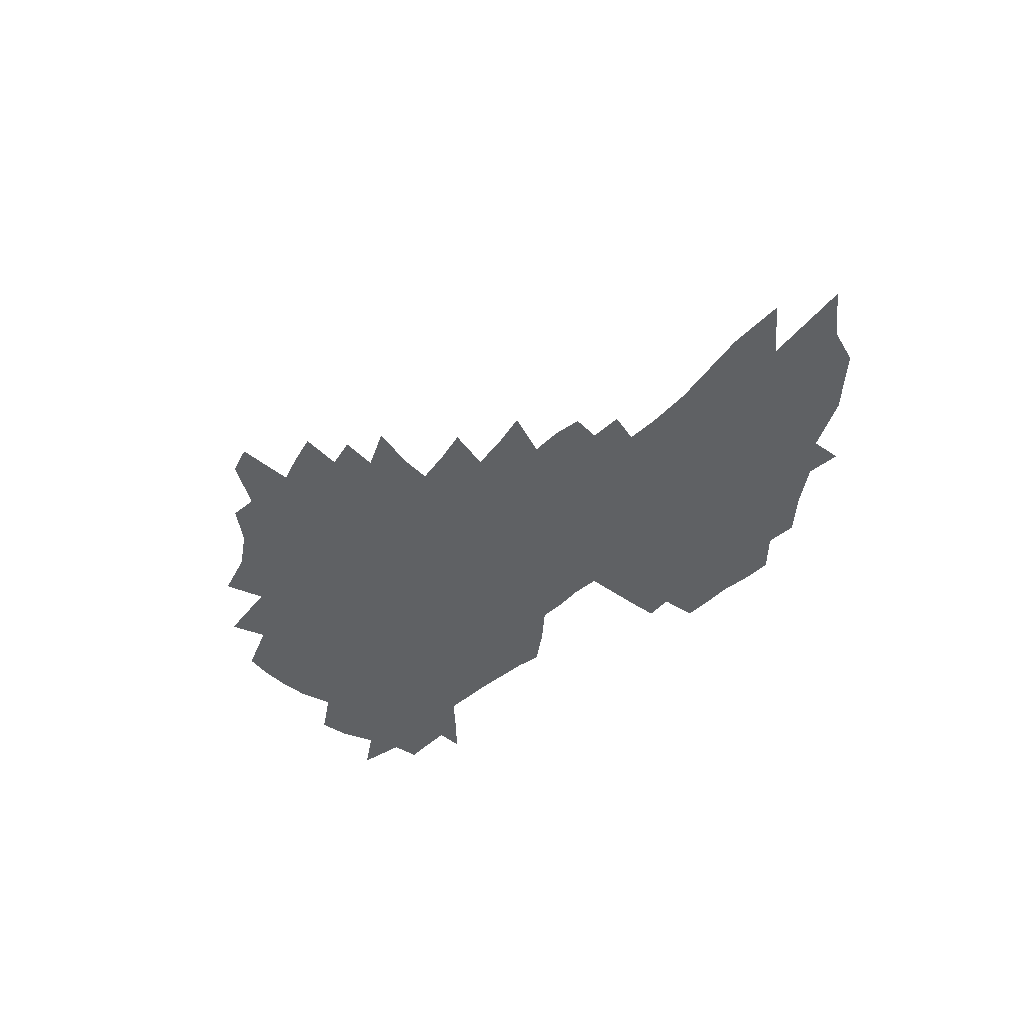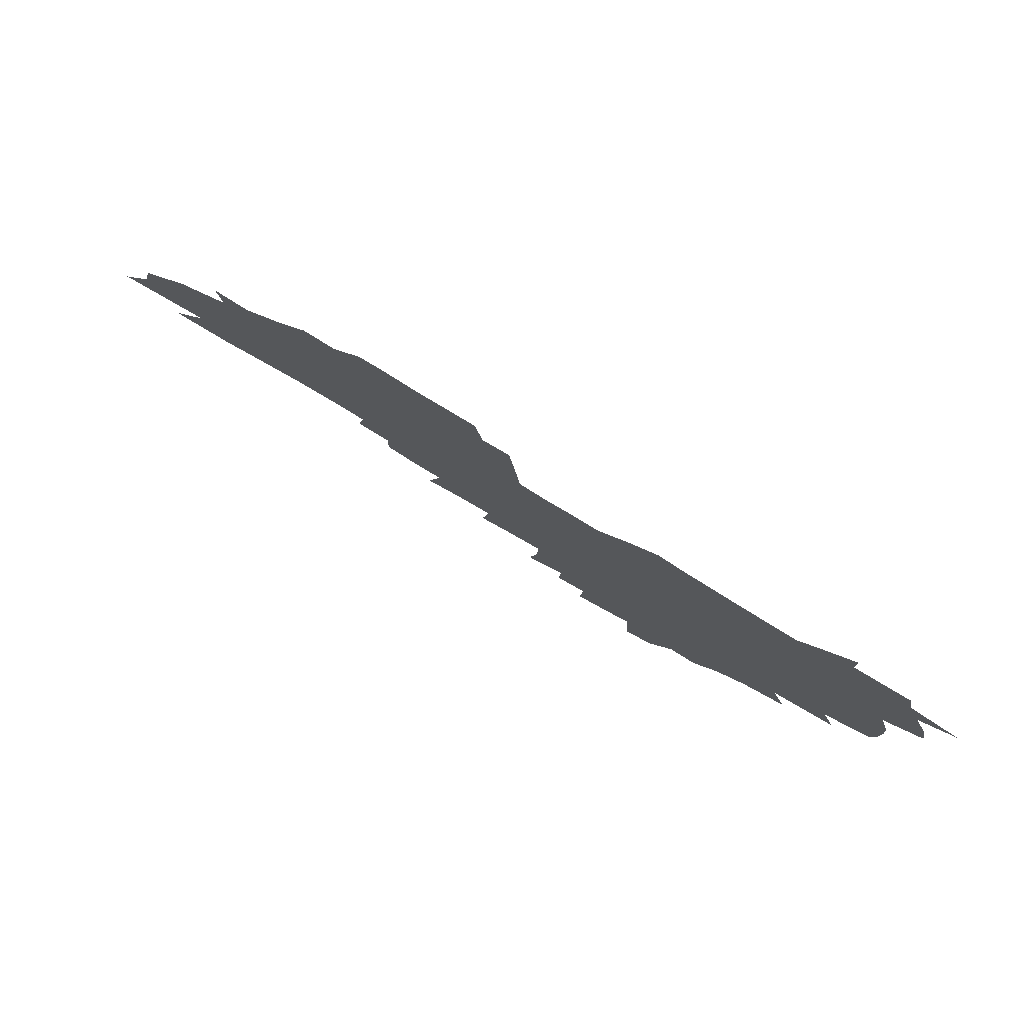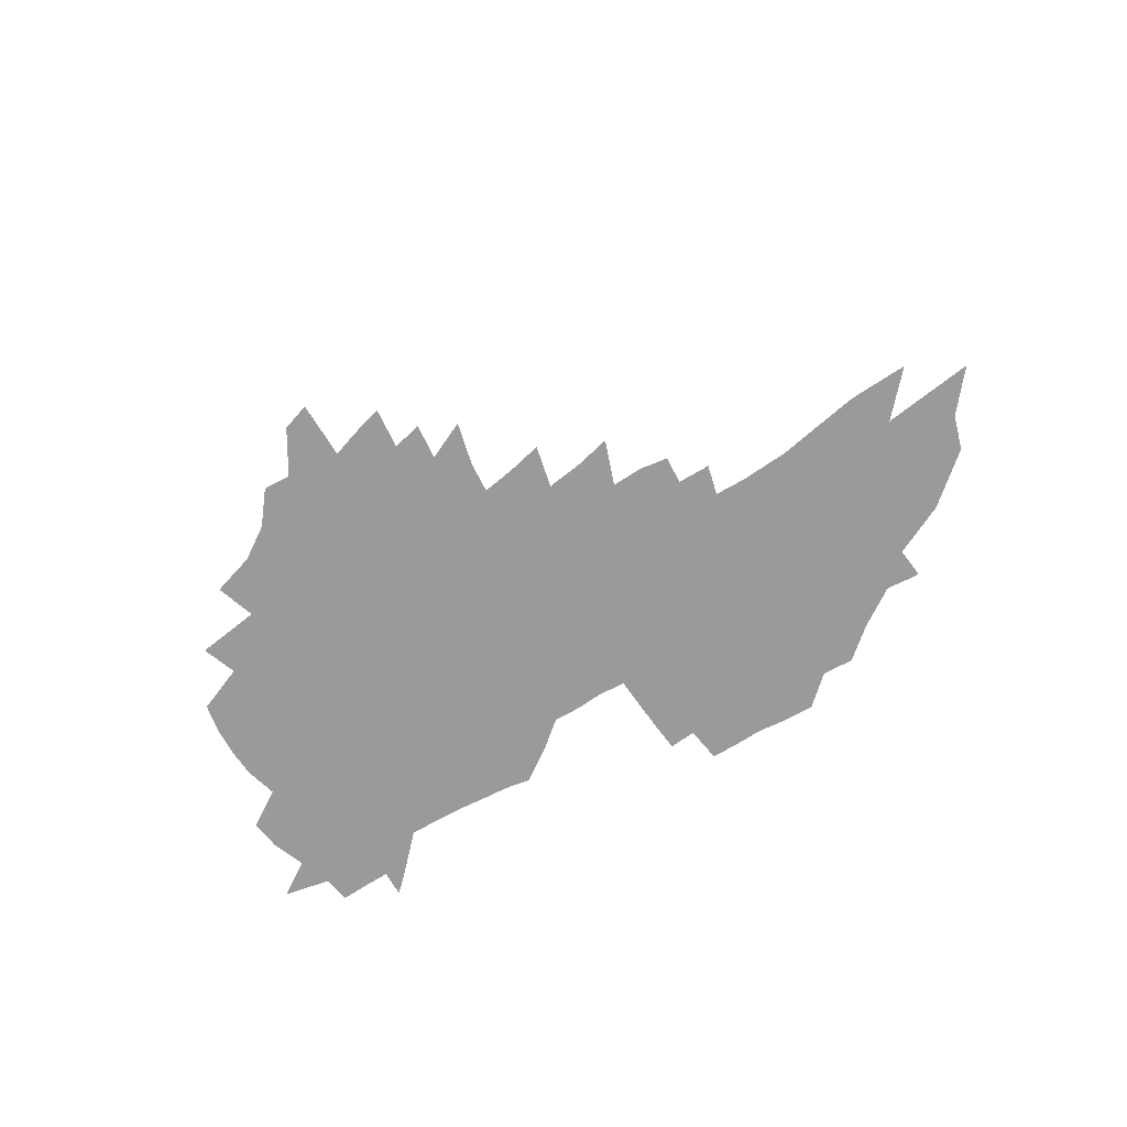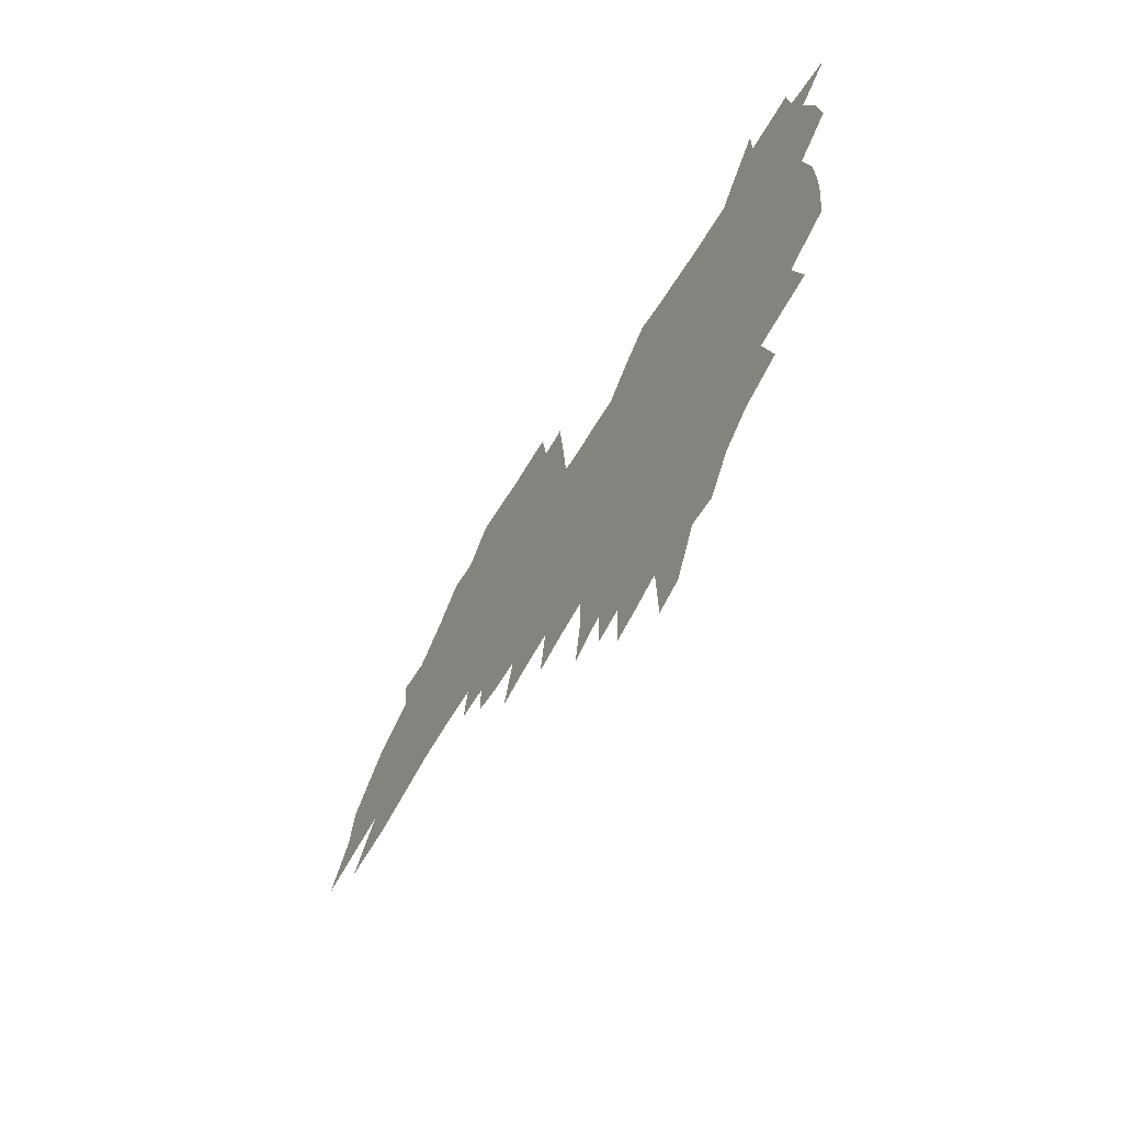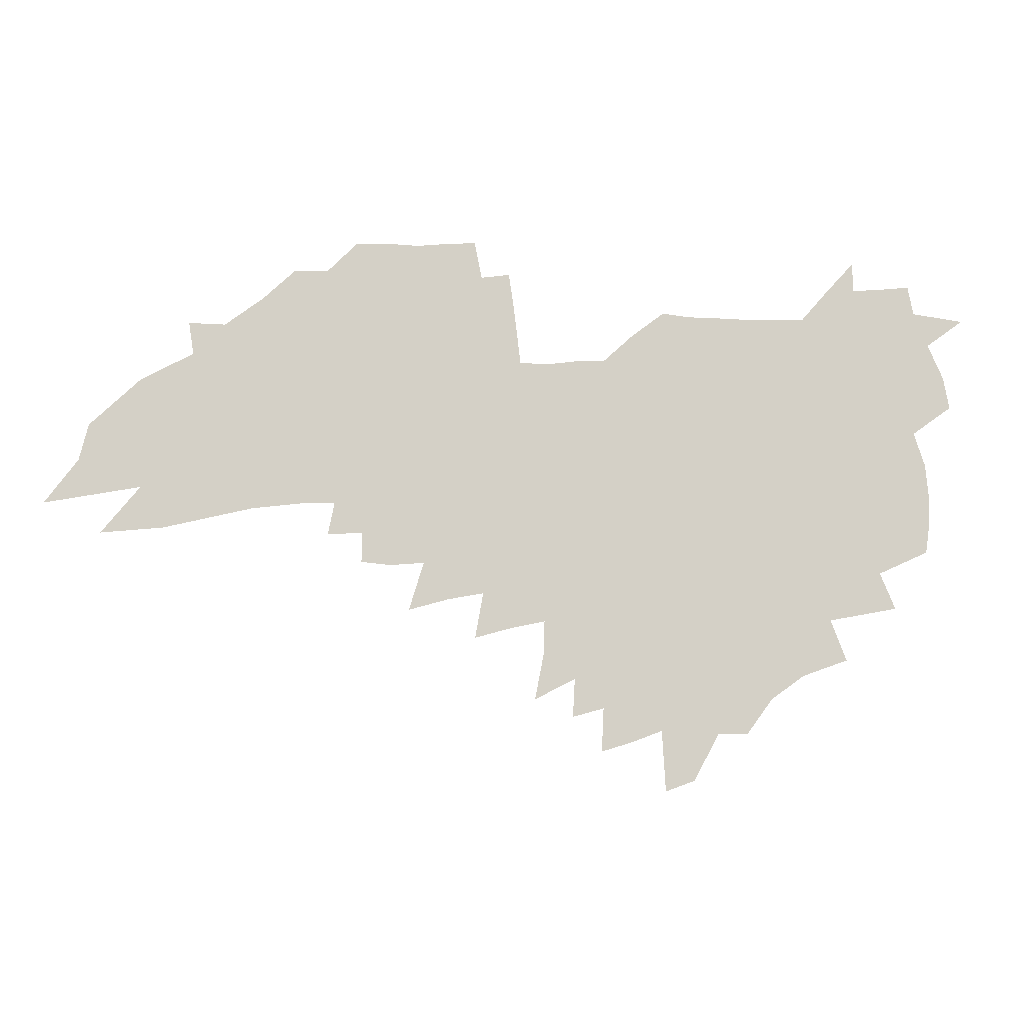
<metadata>
{"format":"obj","ext":"obj","renderer":"f3d","projection":"perspective","resolution":1024,"background":"white","views":[{"elev":-45.7,"azim":43.7,"up":"+Z"},{"elev":78.5,"azim":-148.1,"up":"+Y"},{"elev":-69.4,"azim":28.3,"up":"+Z"},{"elev":-57.1,"azim":-120.2,"up":"+Y"},{"elev":-8.8,"azim":176.3,"up":"+Y"}]}
</metadata>
<code>
v 219.9 256.8 0
v 226.7 215.5 0
v 229.5 229.6 0
v 236.2 245 0
v 242.5 260.1 0
v 245 272.9 0
v 239.9 147.4 0
v 238 160.5 0
v 237.9 174.2 0
v 239.2 188.1 0
v 244.1 203 0
v 247 217.1 0
v 248.3 230.8 0
v 251.6 245 0
v 255.3 259 0
v 257.6 271.7 0
v 255 121.2 0
v 261.7 137.4 0
v 263.6 151.1 0
v 262.8 163.9 0
v 260 176.6 0
v 259.6 190 0
v 260.1 203.5 0
v 263.7 217.7 0
v 263.7 231 0
v 265.2 244.4 0
v 267.4 257.5 0
v 270.7 270.8 0
v 271.1 283.6 0
v 278.2 97.4 0
v 285.2 115.7 0
v 284.7 128.6 0
v 289.1 143.2 0
v 290.8 155.5 0
v 285.9 166.8 0
v 280.7 178.8 0
v 276.3 191.3 0
v 277.9 204.6 0
v 279.3 217.9 0
v 279.4 231 0
v 280.6 244.2 0
v 282.3 257.3 0
v 283.5 270.1 0
v 298.3 90.23 0
v 302.7 107 0
v 302.7 119.6 0
v 303.2 132.4 0
v 304.7 145.5 0
v 303.5 157 0
v 304.4 168.9 0
v 299.7 180.5 0
v 295.9 192.7 0
v 294.7 205.3 0
v 292.9 218.1 0
v 293.7 231 0
v 293.9 243.9 0
v 295.1 256.7 0
v 313.1 79.52 0
v 315.9 96.19 0
v 315.5 108.2 0
v 316.4 121.5 0
v 317.1 134.3 0
v 318.3 147.1 0
v 317 158.3 0
v 318.1 170.3 0
v 317.3 181.6 0
v 313.3 193.6 0
v 312.2 205.7 0
v 310.6 218.2 0
v 308.9 230.9 0
v 309 243.6 0
v 309 256.4 0
v 324.5 63.78 0
v 327.4 83.1 0
v 328.2 97.04 0
v 328.6 109.9 0
v 329 122.7 0
v 329.6 135.3 0
v 331.1 148.7 0
v 331.5 160.3 0
v 330.3 171.1 0
v 329.7 182.6 0
v 329 194.1 0
v 327.2 206.1 0
v 327 218 0
v 324.8 230.7 0
v 323.5 243.4 0
v 322.8 256.2 0
v 337.5 63.93 0
v 340 84.33 0
v 340.7 98.28 0
v 340.8 110.8 0
v 342 124.9 0
v 342 136.6 0
v 342.2 148.3 0
v 342.2 160.2 0
v 342.9 172.2 0
v 342.2 183.2 0
v 341.3 194.6 0
v 339.9 206.5 0
v 339.1 218.5 0
v 338.4 230.7 0
v 337.6 243.1 0
v 335.7 256.6 0
v 348.9 42.86 0
v 350.9 66.87 0
v 351.8 83.54 0
v 352.5 98.52 0
v 352.7 110.9 0
v 353.3 124.8 0
v 353.3 135.9 0
v 353.7 148.6 0
v 353.8 160.9 0
v 353.7 172.7 0
v 353.4 183.6 0
v 352.7 195.1 0
v 352 206.9 0
v 351 219 0
v 350.9 231.1 0
v 349.9 243.4 0
v 348.4 256.9 0
v 361.9 38.07 0
v 363.4 65.14 0
v 364.1 79.8 0
v 364.2 96.74 0
v 364.5 110.6 0
v 364.7 123.7 0
v 364.9 136 0
v 365.1 148.2 0
v 365.2 160.2 0
v 365.1 172 0
v 364.8 183.8 0
v 364.4 195.5 0
v 363.9 207.4 0
v 363.5 219.4 0
v 362.8 231.9 0
v 361.8 244.5 0
v 360.8 258.4 0
v 361 286 0
v 377 60.03 0
v 376.6 78.22 0
v 376.1 96.31 0
v 376.5 108.9 0
v 376.6 121.8 0
v 376.6 135 0
v 377.1 146.8 0
v 377.1 159.2 0
v 376.6 172.2 0
v 376.4 183.9 0
v 376.2 195.7 0
v 375.9 207.7 0
v 375.6 220 0
v 375.6 233.9 0
v 375.1 247.7 0
v 390.6 55.82 0
v 389.8 75.16 0
v 388.8 92.79 0
v 388.8 106.9 0
v 388.8 120.4 0
v 389 133.1 0
v 389.7 145.2 0
v 389.6 157.8 0
v 388.3 172 0
v 388.1 183.9 0
v 388.2 195.8 0
v 388 207.9 0
v 388 220.4 0
v 388.6 235.5 0
v 403.6 71.33 0
v 402.7 88.33 0
v 401.5 104.7 0
v 402.3 117.5 0
v 402.4 130.6 0
v 403 143.4 0
v 402.4 156.9 0
v 401.7 170.2 0
v 400.9 183.2 0
v 400.4 195.7 0
v 400.3 207.9 0
v 400.3 220.2 0
v 401.2 235.2 0
v 420.7 79.12 0
v 416.8 99.6 0
v 416.4 114.4 0
v 417.8 126.9 0
v 416.1 142.5 0
v 415.7 155.6 0
v 414.4 169.7 0
v 413.6 182.7 0
v 412.7 195.7 0
v 412.6 208 0
v 412.9 220.5 0
v 413.9 233.7 0
v 432.2 111.1 0
v 430.7 127.5 0
v 430.3 140.8 0
v 428.9 154.9 0
v 427.2 169.5 0
v 426.7 182.1 0
v 425 195.7 0
v 425.9 208 0
v 425.7 220.4 0
v 427.2 233.9 0
v 428.8 247.5 0
v 430.7 263.1 0
v 432.6 275.8 0
v 447.8 106.7 0
v 444.2 127 0
v 443.4 141 0
v 441.9 155.3 0
v 440.4 169.1 0
v 439.5 182.1 0
v 438.3 195.3 0
v 439 207.6 0
v 438.4 220.2 0
v 439.9 233.2 0
v 441.4 246.5 0
v 443.5 260.9 0
v 445.2 274.2 0
v 448.5 290.7 0
v 460.1 124.1 0
v 456.9 141.2 0
v 455.2 155.3 0
v 452.9 169.8 0
v 452.4 182.5 0
v 452.5 195.1 0
v 451.5 207.8 0
v 450.2 219.9 0
v 454 233.7 0
v 455.8 247.2 0
v 456.4 260 0
v 458.3 273.7 0
v 461.8 290 0
v 477.8 119.2 0
v 471.2 140.6 0
v 468.9 155.3 0
v 468 168.6 0
v 466.3 182.2 0
v 466.5 194.9 0
v 466.6 207.8 0
v 466.7 220.7 0
v 468.6 234 0
v 469 247 0
v 470.9 260.5 0
v 472.7 274.4 0
v 475 288.9 0
v 486.2 139.5 0
v 483.3 154.9 0
v 481.4 168.9 0
v 480.4 181.9 0
v 480.5 194.8 0
v 481.2 207.7 0
v 481.5 220.6 0
v 482.6 233.9 0
v 483.7 247.2 0
v 486.4 261.4 0
v 486.7 274.4 0
v 489.6 289.7 0
v 499.4 140.9 0
v 499.1 154.1 0
v 496.3 168.4 0
v 495.7 181.4 0
v 493.2 195 0
v 494.1 207.4 0
v 496.8 220.8 0
v 496.7 233.9 0
v 497.9 247.2 0
v 500.9 261.6 0
v 499.7 274.2 0
v 503.2 289.2 0
v 514.7 153.4 0
v 511.8 167.8 0
v 511.2 181.1 0
v 511.7 194.2 0
v 510 207.5 0
v 511.2 220.7 0
v 510.2 233.9 0
v 511.6 247.1 0
v 513.8 261.4 0
v 516.6 275.9 0
v 526.7 167.4 0
v 526.6 180.7 0
v 526.6 194.1 0
v 525.5 207.6 0
v 525.1 220.8 0
v 529 234.8 0
v 527.6 248 0
v 529.1 261.8 0
v 531.3 276.1 0
v 548.8 164.9 0
v 545 179.8 0
v 543 193.9 0
v 542.2 207.5 0
v 543.4 221.2 0
v 545.3 235.1 0
v 544.9 248.8 0
v 545.7 262.7 0
v 589 155.7 0
v 566.5 179.1 0
v 562.9 193.6 0
v 561.4 207.6 0
v 562.2 221.5 0
v 560.3 235.6 0
v 563 250 0
v 616.7 153.2 0
v 599.4 174.1 0
v 588.3 191.8 0
v 581.8 207.4 0
v 579.5 222 0
v 577.1 236.2 0
v 579.3 250.5 0
v 642.3 166.6 0
v 627.4 186.3 0
v 623.3 202.5 0
v 600.9 223.4 0
f 4 5 1
f 11 12 2
f 2 12 3
f 12 13 3
f 3 13 4
f 13 14 4
f 4 14 5
f 14 15 5
f 5 15 6
f 15 16 6
f 18 19 7
f 7 19 8
f 19 20 8
f 8 20 9
f 20 21 9
f 9 21 10
f 21 22 10
f 10 22 11
f 22 23 11
f 11 23 12
f 23 24 12
f 12 24 13
f 24 25 13
f 13 25 14
f 25 26 14
f 14 26 15
f 26 27 15
f 15 27 16
f 27 28 16
f 31 32 17
f 17 32 18
f 32 33 18
f 18 33 19
f 33 34 19
f 19 34 20
f 34 35 20
f 20 35 21
f 35 36 21
f 21 36 22
f 36 37 22
f 22 37 23
f 37 38 23
f 23 38 24
f 38 39 24
f 24 39 25
f 39 40 25
f 25 40 26
f 40 41 26
f 26 41 27
f 41 42 27
f 27 42 28
f 42 43 28
f 28 43 29
f 44 45 30
f 30 45 31
f 45 46 31
f 31 46 32
f 46 47 32
f 32 47 33
f 47 48 33
f 33 48 34
f 48 49 34
f 34 49 35
f 49 50 35
f 35 50 36
f 50 51 36
f 36 51 37
f 51 52 37
f 37 52 38
f 52 53 38
f 38 53 39
f 53 54 39
f 39 54 40
f 54 55 40
f 40 55 41
f 55 56 41
f 41 56 42
f 56 57 42
f 42 57 43
f 58 59 44
f 44 59 45
f 59 60 45
f 45 60 46
f 60 61 46
f 46 61 47
f 61 62 47
f 47 62 48
f 62 63 48
f 48 63 49
f 63 64 49
f 49 64 50
f 64 65 50
f 50 65 51
f 65 66 51
f 51 66 52
f 66 67 52
f 52 67 53
f 67 68 53
f 53 68 54
f 68 69 54
f 54 69 55
f 69 70 55
f 55 70 56
f 70 71 56
f 56 71 57
f 71 72 57
f 73 74 58
f 58 74 59
f 74 75 59
f 59 75 60
f 75 76 60
f 60 76 61
f 76 77 61
f 61 77 62
f 77 78 62
f 62 78 63
f 78 79 63
f 63 79 64
f 79 80 64
f 64 80 65
f 80 81 65
f 65 81 66
f 81 82 66
f 66 82 67
f 82 83 67
f 67 83 68
f 83 84 68
f 68 84 69
f 84 85 69
f 69 85 70
f 85 86 70
f 70 86 71
f 86 87 71
f 71 87 72
f 87 88 72
f 73 89 74
f 89 90 74
f 74 90 75
f 90 91 75
f 75 91 76
f 91 92 76
f 76 92 77
f 92 93 77
f 77 93 78
f 93 94 78
f 78 94 79
f 94 95 79
f 79 95 80
f 95 96 80
f 80 96 81
f 96 97 81
f 81 97 82
f 97 98 82
f 82 98 83
f 98 99 83
f 83 99 84
f 99 100 84
f 84 100 85
f 100 101 85
f 85 101 86
f 101 102 86
f 86 102 87
f 102 103 87
f 87 103 88
f 103 104 88
f 105 106 89
f 89 106 90
f 106 107 90
f 90 107 91
f 107 108 91
f 91 108 92
f 108 109 92
f 92 109 93
f 109 110 93
f 93 110 94
f 110 111 94
f 94 111 95
f 111 112 95
f 95 112 96
f 112 113 96
f 96 113 97
f 113 114 97
f 97 114 98
f 114 115 98
f 98 115 99
f 115 116 99
f 99 116 100
f 116 117 100
f 100 117 101
f 117 118 101
f 101 118 102
f 118 119 102
f 102 119 103
f 119 120 103
f 103 120 104
f 120 121 104
f 105 122 106
f 122 123 106
f 106 123 107
f 123 124 107
f 107 124 108
f 124 125 108
f 108 125 109
f 125 126 109
f 109 126 110
f 126 127 110
f 110 127 111
f 127 128 111
f 111 128 112
f 128 129 112
f 112 129 113
f 129 130 113
f 113 130 114
f 130 131 114
f 114 131 115
f 131 132 115
f 115 132 116
f 132 133 116
f 116 133 117
f 133 134 117
f 117 134 118
f 134 135 118
f 118 135 119
f 135 136 119
f 119 136 120
f 136 137 120
f 120 137 121
f 137 138 121
f 123 140 124
f 140 141 124
f 124 141 125
f 141 142 125
f 125 142 126
f 142 143 126
f 126 143 127
f 143 144 127
f 127 144 128
f 144 145 128
f 128 145 129
f 145 146 129
f 129 146 130
f 146 147 130
f 130 147 131
f 147 148 131
f 131 148 132
f 148 149 132
f 132 149 133
f 149 150 133
f 133 150 134
f 150 151 134
f 134 151 135
f 151 152 135
f 135 152 136
f 152 153 136
f 136 153 137
f 153 154 137
f 137 154 138
f 140 155 141
f 155 156 141
f 141 156 142
f 156 157 142
f 142 157 143
f 157 158 143
f 143 158 144
f 158 159 144
f 144 159 145
f 159 160 145
f 145 160 146
f 160 161 146
f 146 161 147
f 161 162 147
f 147 162 148
f 162 163 148
f 148 163 149
f 163 164 149
f 149 164 150
f 164 165 150
f 150 165 151
f 165 166 151
f 151 166 152
f 166 167 152
f 152 167 153
f 167 168 153
f 153 168 154
f 156 169 157
f 169 170 157
f 157 170 158
f 170 171 158
f 158 171 159
f 171 172 159
f 159 172 160
f 172 173 160
f 160 173 161
f 173 174 161
f 161 174 162
f 174 175 162
f 162 175 163
f 175 176 163
f 163 176 164
f 176 177 164
f 164 177 165
f 177 178 165
f 165 178 166
f 178 179 166
f 166 179 167
f 179 180 167
f 167 180 168
f 180 181 168
f 170 182 171
f 182 183 171
f 171 183 172
f 183 184 172
f 172 184 173
f 184 185 173
f 173 185 174
f 185 186 174
f 174 186 175
f 186 187 175
f 175 187 176
f 187 188 176
f 176 188 177
f 188 189 177
f 177 189 178
f 189 190 178
f 178 190 179
f 190 191 179
f 179 191 180
f 191 192 180
f 180 192 181
f 192 193 181
f 184 194 185
f 194 195 185
f 185 195 186
f 195 196 186
f 186 196 187
f 196 197 187
f 187 197 188
f 197 198 188
f 188 198 189
f 198 199 189
f 189 199 190
f 199 200 190
f 190 200 191
f 200 201 191
f 191 201 192
f 201 202 192
f 192 202 193
f 202 203 193
f 194 207 195
f 207 208 195
f 195 208 196
f 208 209 196
f 196 209 197
f 209 210 197
f 197 210 198
f 210 211 198
f 198 211 199
f 211 212 199
f 199 212 200
f 212 213 200
f 200 213 201
f 213 214 201
f 201 214 202
f 214 215 202
f 202 215 203
f 215 216 203
f 203 216 204
f 216 217 204
f 204 217 205
f 217 218 205
f 205 218 206
f 218 219 206
f 208 221 209
f 221 222 209
f 209 222 210
f 222 223 210
f 210 223 211
f 223 224 211
f 211 224 212
f 224 225 212
f 212 225 213
f 225 226 213
f 213 226 214
f 226 227 214
f 214 227 215
f 227 228 215
f 215 228 216
f 228 229 216
f 216 229 217
f 229 230 217
f 217 230 218
f 230 231 218
f 218 231 219
f 231 232 219
f 219 232 220
f 232 233 220
f 221 234 222
f 234 235 222
f 222 235 223
f 235 236 223
f 223 236 224
f 236 237 224
f 224 237 225
f 237 238 225
f 225 238 226
f 238 239 226
f 226 239 227
f 239 240 227
f 227 240 228
f 240 241 228
f 228 241 229
f 241 242 229
f 229 242 230
f 242 243 230
f 230 243 231
f 243 244 231
f 231 244 232
f 244 245 232
f 232 245 233
f 245 246 233
f 235 247 236
f 247 248 236
f 236 248 237
f 248 249 237
f 237 249 238
f 249 250 238
f 238 250 239
f 250 251 239
f 239 251 240
f 251 252 240
f 240 252 241
f 252 253 241
f 241 253 242
f 253 254 242
f 242 254 243
f 254 255 243
f 243 255 244
f 255 256 244
f 244 256 245
f 256 257 245
f 245 257 246
f 257 258 246
f 247 259 248
f 259 260 248
f 248 260 249
f 260 261 249
f 249 261 250
f 261 262 250
f 250 262 251
f 262 263 251
f 251 263 252
f 263 264 252
f 252 264 253
f 264 265 253
f 253 265 254
f 265 266 254
f 254 266 255
f 266 267 255
f 255 267 256
f 267 268 256
f 256 268 257
f 268 269 257
f 257 269 258
f 269 270 258
f 260 271 261
f 271 272 261
f 261 272 262
f 272 273 262
f 262 273 263
f 273 274 263
f 263 274 264
f 274 275 264
f 264 275 265
f 275 276 265
f 265 276 266
f 276 277 266
f 266 277 267
f 277 278 267
f 267 278 268
f 278 279 268
f 268 279 269
f 279 280 269
f 269 280 270
f 272 281 273
f 281 282 273
f 273 282 274
f 282 283 274
f 274 283 275
f 283 284 275
f 275 284 276
f 284 285 276
f 276 285 277
f 285 286 277
f 277 286 278
f 286 287 278
f 278 287 279
f 287 288 279
f 279 288 280
f 288 289 280
f 281 290 282
f 290 291 282
f 282 291 283
f 291 292 283
f 283 292 284
f 292 293 284
f 284 293 285
f 293 294 285
f 285 294 286
f 294 295 286
f 286 295 287
f 295 296 287
f 287 296 288
f 296 297 288
f 288 297 289
f 290 298 291
f 298 299 291
f 291 299 292
f 299 300 292
f 292 300 293
f 300 301 293
f 293 301 294
f 301 302 294
f 294 302 295
f 302 303 295
f 295 303 296
f 303 304 296
f 296 304 297
f 298 305 299
f 305 306 299
f 299 306 300
f 306 307 300
f 300 307 301
f 307 308 301
f 301 308 302
f 308 309 302
f 302 309 303
f 309 310 303
f 303 310 304
f 310 311 304
f 306 312 307
f 312 313 307
f 307 313 308
f 313 314 308
f 308 314 309
f 314 315 309
f 309 315 310

</code>
